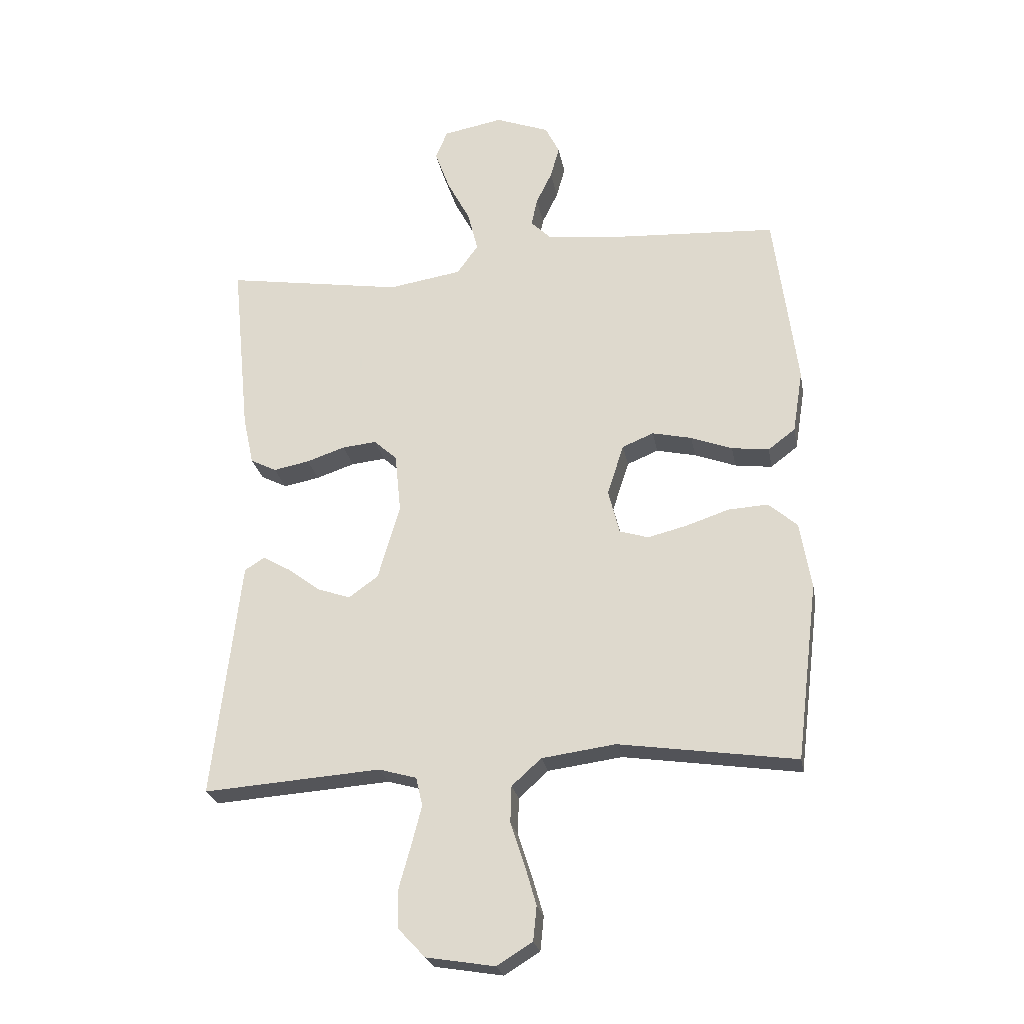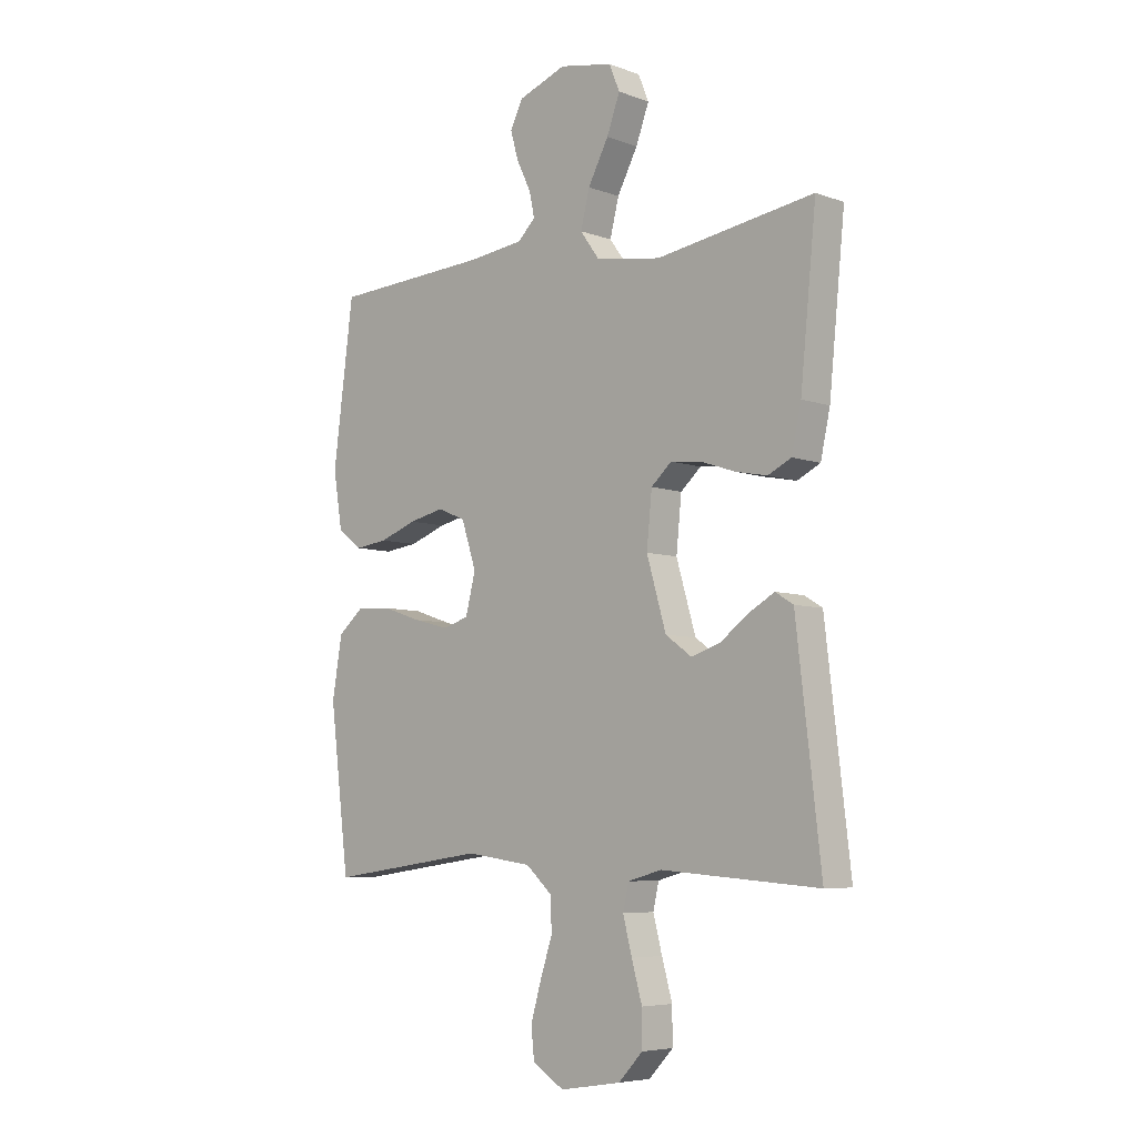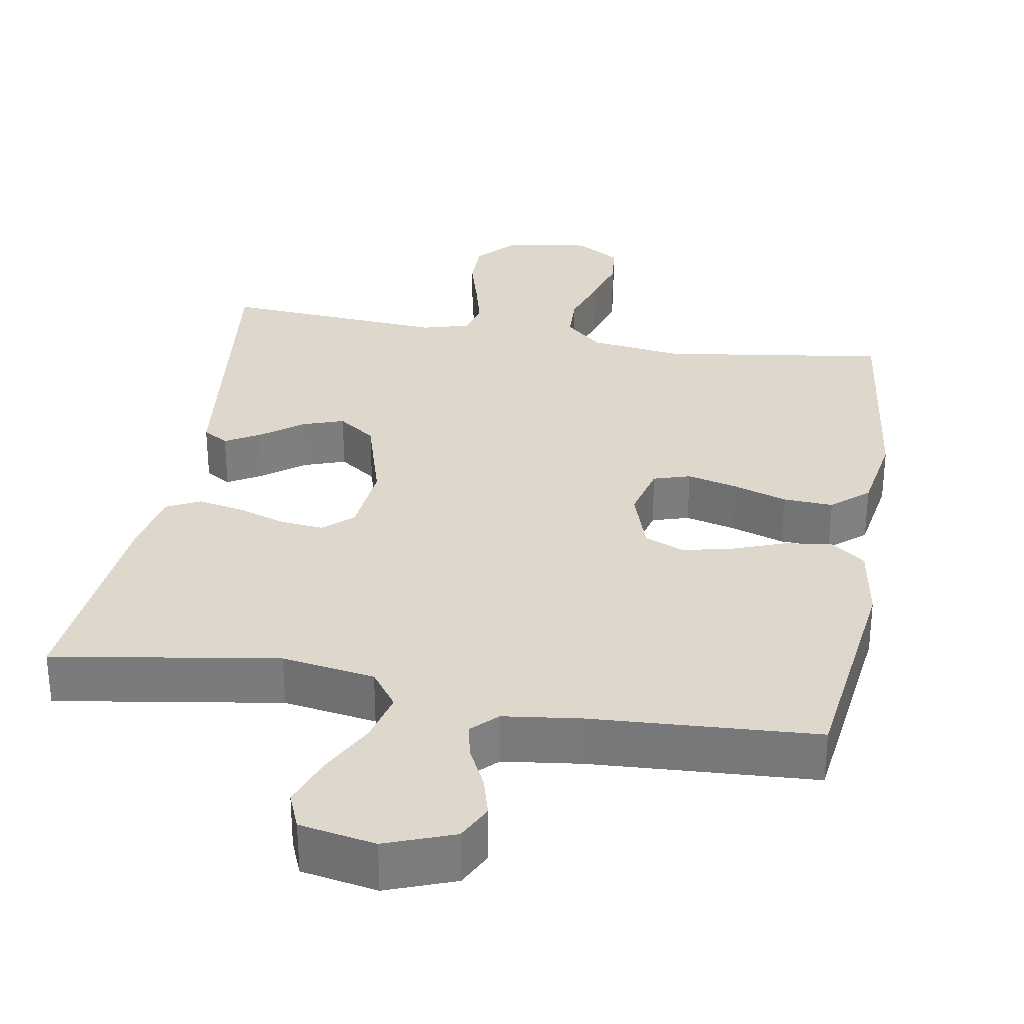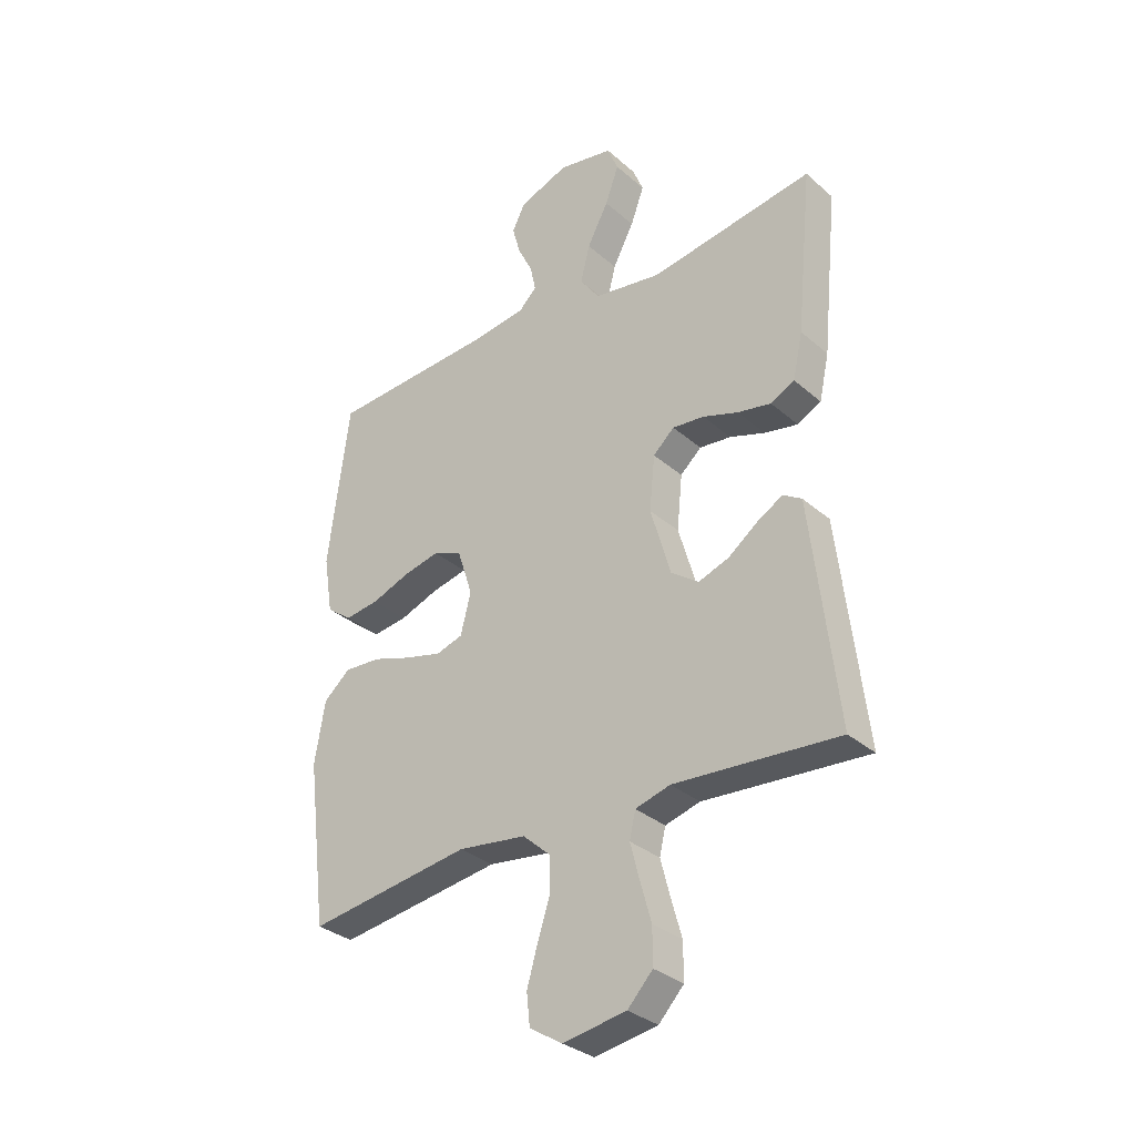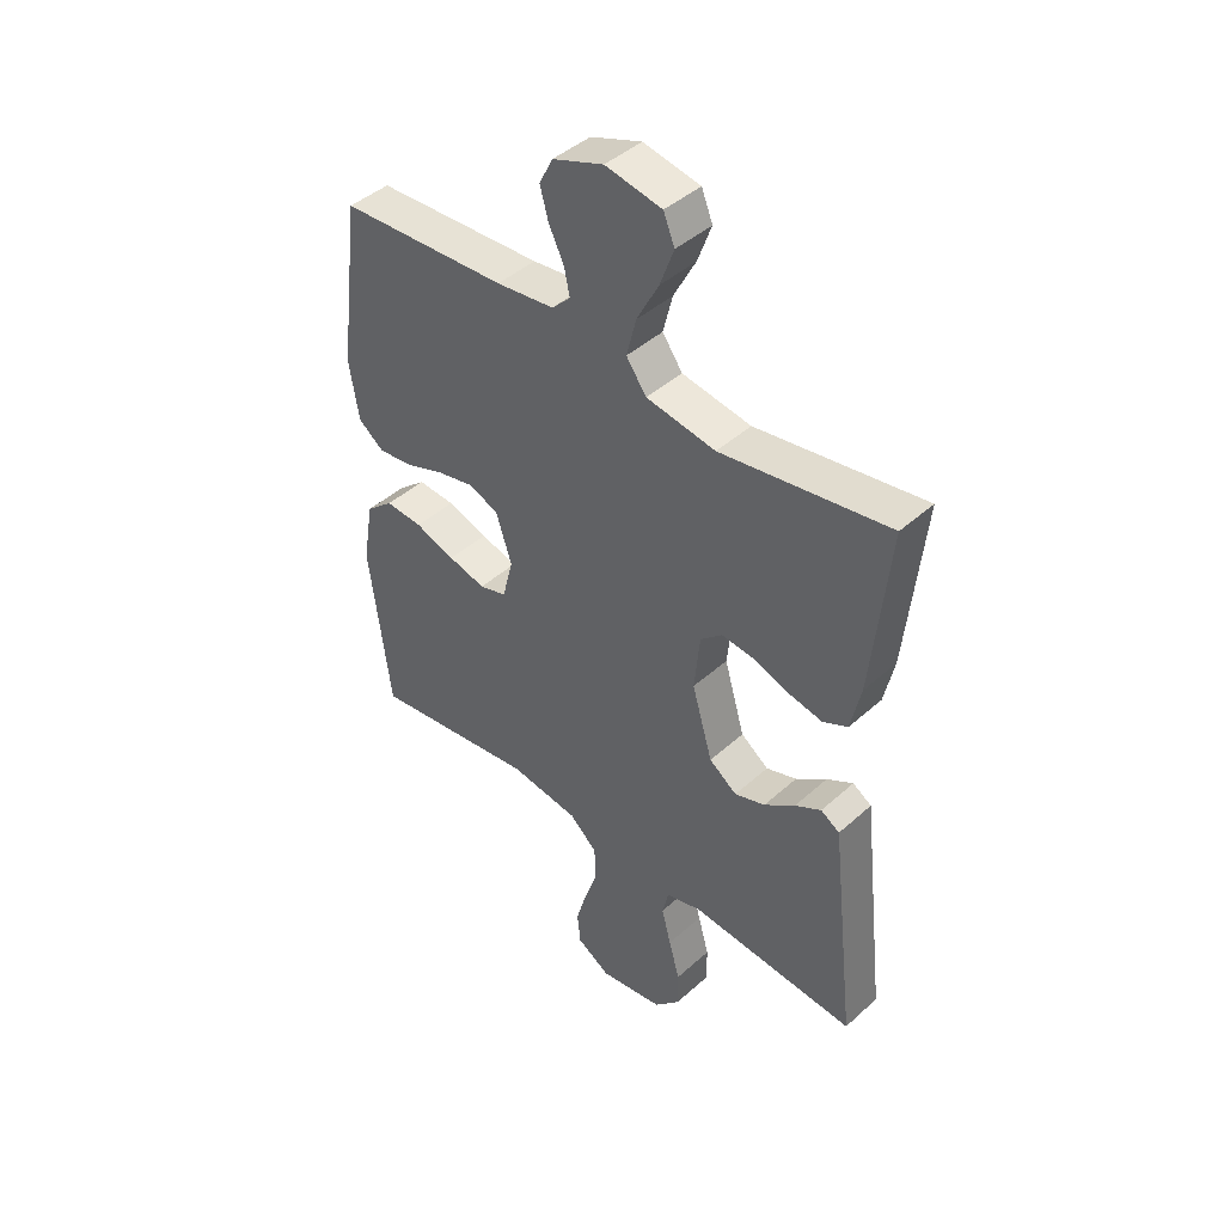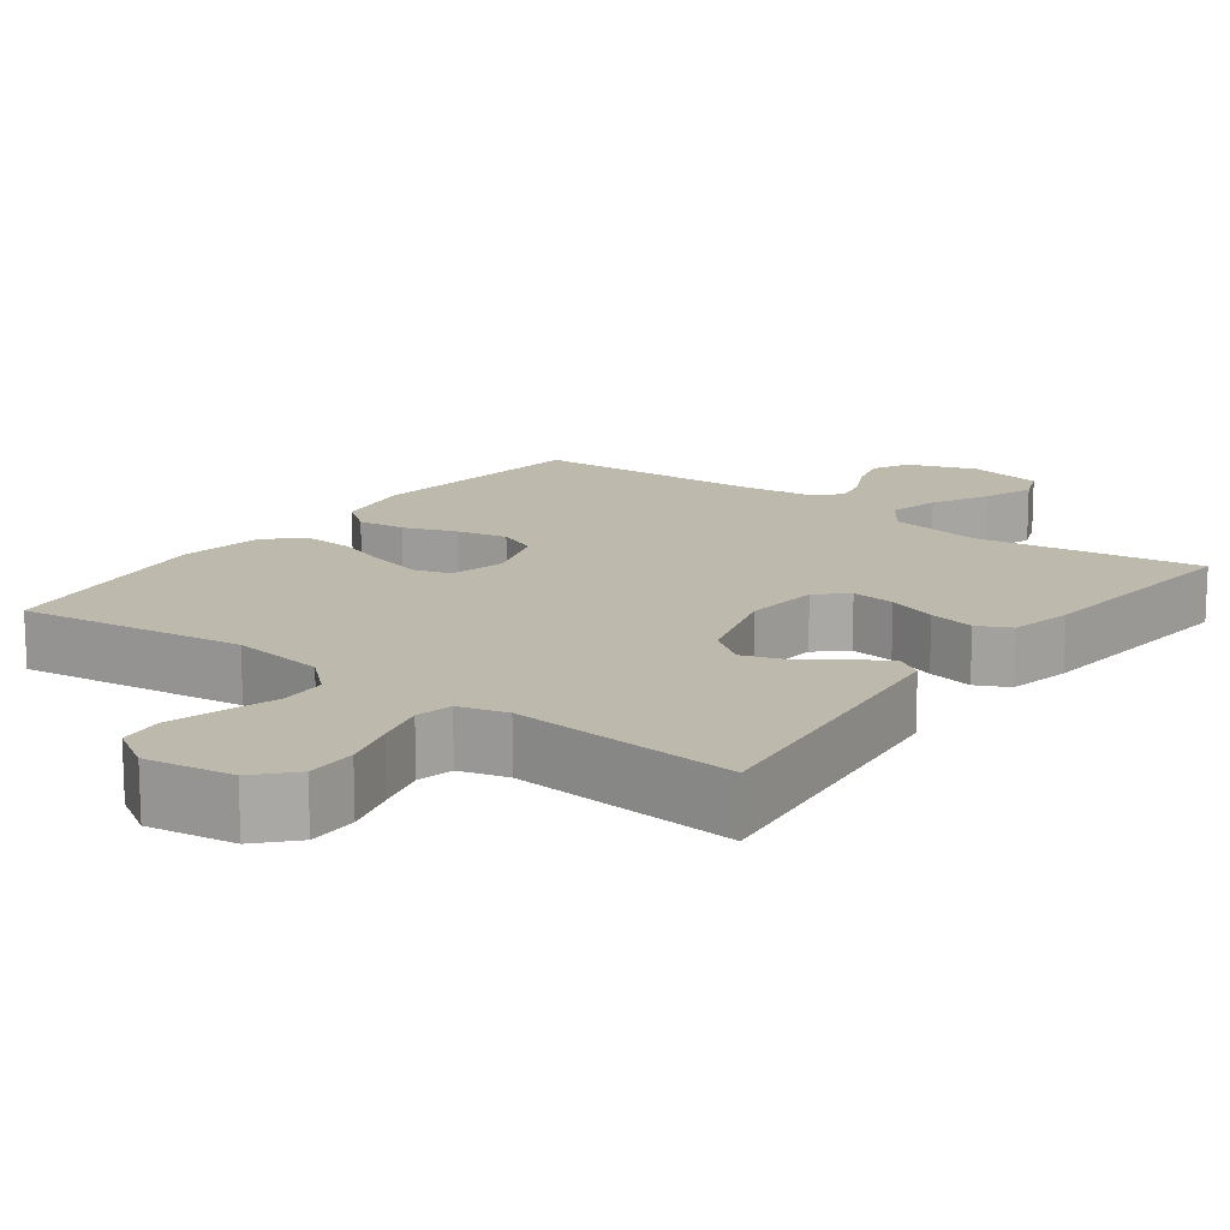
<metadata>
{"format":"obj","ext":"obj","renderer":"f3d","projection":"perspective","resolution":1024,"background":"white","views":[{"elev":-24.5,"azim":10.2,"up":"+Z"},{"elev":-6.2,"azim":-137.3,"up":"+Z"},{"elev":31.5,"azim":9.7,"up":"+Y"},{"elev":-32.3,"azim":-140.2,"up":"+Z"},{"elev":43.9,"azim":-136.3,"up":"+Z"},{"elev":15.3,"azim":-143.3,"up":"+Y"}]}
</metadata>
<code>
v 0.5 0.07 -0.5
v 0.2 0.07 -0.457
v 0.075 0.07 -0.474
v 0.025 0.07 -0.519
v 0.023 0.07 -0.581
v 0.046 0.07 -0.651
v 0.066 0.07 -0.72
v 0.06 0.07 -0.778
v 0 0.07 -0.815
v -0.116 0.07 -0.796
v -0.162 0.07 -0.747
v -0.162 0.07 -0.681
v -0.142 0.07 -0.61
v -0.125 0.07 -0.544
v -0.136 0.07 -0.496
v -0.2 0.07 -0.478
v -0.5 0.07 -0.5
v -0.465 0.07 -0.2
v -0.453 0.07 -0.097
v -0.419 0.07 -0.076
v -0.372 0.07 -0.103
v -0.317 0.07 -0.144
v -0.262 0.07 -0.163
v -0.212 0.07 -0.127
v -0.175 0.07 0
v -0.185 0.07 0.1
v -0.224 0.07 0.135
v -0.282 0.07 0.129
v -0.347 0.07 0.107
v -0.408 0.07 0.095
v -0.452 0.07 0.117
v -0.47 0.07 0.2
v -0.5 0.07 0.5
v -0.2 0.07 0.453
v -0.076 0.07 0.473
v -0.04 0.07 0.523
v -0.057 0.07 0.591
v -0.096 0.07 0.665
v -0.121 0.07 0.733
v -0.101 0.07 0.782
v 0 0.07 0.801
v 0.091 0.07 0.767
v 0.115 0.07 0.719
v 0.1 0.07 0.665
v 0.073 0.07 0.61
v 0.063 0.07 0.563
v 0.096 0.07 0.53
v 0.2 0.07 0.517
v 0.5 0.07 0.5
v 0.539 0.07 0.2
v 0.522 0.07 0.094
v 0.476 0.07 0.059
v 0.413 0.07 0.067
v 0.343 0.07 0.093
v 0.276 0.07 0.108
v 0.223 0.07 0.086
v 0.195 0.07 0
v 0.214 0.07 -0.075
v 0.263 0.07 -0.09
v 0.33 0.07 -0.073
v 0.402 0.07 -0.049
v 0.469 0.07 -0.045
v 0.518 0.07 -0.087
v 0.537 0.07 -0.2
v 0.5 0 -0.5
v 0.2 0 -0.457
v 0.075 0 -0.474
v 0.025 0 -0.519
v 0.023 0 -0.581
v 0.046 0 -0.651
v 0.066 0 -0.72
v 0.06 0 -0.778
v 0 0 -0.815
v -0.116 0 -0.796
v -0.162 0 -0.747
v -0.162 0 -0.681
v -0.142 0 -0.61
v -0.125 0 -0.544
v -0.136 0 -0.496
v -0.2 0 -0.478
v -0.5 0 -0.5
v -0.465 0 -0.2
v -0.453 0 -0.097
v -0.419 0 -0.076
v -0.372 0 -0.103
v -0.317 0 -0.144
v -0.262 0 -0.163
v -0.212 0 -0.127
v -0.175 0 0
v -0.185 0 0.1
v -0.224 0 0.135
v -0.282 0 0.129
v -0.347 0 0.107
v -0.408 0 0.095
v -0.452 0 0.117
v -0.47 0 0.2
v -0.5 0 0.5
v -0.2 0 0.453
v -0.076 0 0.473
v -0.04 0 0.523
v -0.057 0 0.591
v -0.096 0 0.665
v -0.121 0 0.733
v -0.101 0 0.782
v 0 0 0.801
v 0.091 0 0.767
v 0.115 0 0.719
v 0.1 0 0.665
v 0.073 0 0.61
v 0.063 0 0.563
v 0.096 0 0.53
v 0.2 0 0.517
v 0.5 0 0.5
v 0.539 0 0.2
v 0.522 0 0.094
v 0.476 0 0.059
v 0.413 0 0.067
v 0.343 0 0.093
v 0.276 0 0.108
v 0.223 0 0.086
v 0.195 0 0
v 0.214 0 -0.075
v 0.263 0 -0.09
v 0.33 0 -0.073
v 0.402 0 -0.049
v 0.469 0 -0.045
v 0.518 0 -0.087
v 0.537 0 -0.2
f 64 1 2
f 63 64 2
f 62 63 2
f 61 62 2
f 60 61 2
f 59 60 2 3
f 58 59 3 4
f 57 58 4
f 56 57 4
f 52 53 54
f 51 52 54
f 50 51 54
f 49 50 54
f 48 49 54
f 47 48 54 55
f 46 47 55 56
f 43 44 45
f 42 43 45
f 41 42 45
f 40 41 45
f 39 40 45
f 38 39 45
f 37 38 45
f 36 37 45 46
f 46 56 4
f 36 46 4
f 35 36 4
f 32 33 34
f 31 32 34
f 30 31 34
f 29 30 34
f 28 29 34
f 27 28 34 35
f 20 21 22
f 19 20 22
f 18 19 22
f 18 22 23
f 17 18 23
f 16 17 23
f 15 16 23 24
f 11 12 13
f 10 11 13
f 9 10 13
f 8 9 13
f 7 8 13
f 6 7 13
f 5 6 13
f 5 13 14
f 15 24 25
f 14 15 25
f 5 14 25
f 4 5 25
f 35 4 25 26
f 26 27 35
f 66 65 128
f 66 128 127
f 66 127 126
f 66 126 125
f 66 125 124
f 67 66 124 123
f 68 67 123 122
f 68 122 121
f 68 121 120
f 118 117 116
f 118 116 115
f 118 115 114
f 118 114 113
f 118 113 112
f 119 118 112 111
f 120 119 111 110
f 109 108 107
f 109 107 106
f 109 106 105
f 109 105 104
f 109 104 103
f 109 103 102
f 109 102 101
f 110 109 101 100
f 68 120 110
f 68 110 100
f 68 100 99
f 98 97 96
f 98 96 95
f 98 95 94
f 98 94 93
f 98 93 92
f 99 98 92 91
f 86 85 84
f 86 84 83
f 86 83 82
f 87 86 82
f 87 82 81
f 87 81 80
f 88 87 80 79
f 77 76 75
f 77 75 74
f 77 74 73
f 77 73 72
f 77 72 71
f 77 71 70
f 77 70 69
f 78 77 69
f 89 88 79
f 89 79 78
f 89 78 69
f 89 69 68
f 90 89 68 99
f 99 91 90
f 1 65 66 2
f 2 66 67 3
f 3 67 68 4
f 4 68 69 5
f 5 69 70 6
f 6 70 71 7
f 7 71 72 8
f 8 72 73 9
f 9 73 74 10
f 10 74 75 11
f 11 75 76 12
f 12 76 77 13
f 13 77 78 14
f 14 78 79 15
f 15 79 80 16
f 16 80 81 17
f 17 81 82 18
f 18 82 83 19
f 19 83 84 20
f 20 84 85 21
f 21 85 86 22
f 22 86 87 23
f 23 87 88 24
f 24 88 89 25
f 25 89 90 26
f 26 90 91 27
f 27 91 92 28
f 28 92 93 29
f 29 93 94 30
f 30 94 95 31
f 31 95 96 32
f 32 96 97 33
f 33 97 98 34
f 34 98 99 35
f 35 99 100 36
f 36 100 101 37
f 37 101 102 38
f 38 102 103 39
f 39 103 104 40
f 40 104 105 41
f 41 105 106 42
f 42 106 107 43
f 43 107 108 44
f 44 108 109 45
f 45 109 110 46
f 46 110 111 47
f 47 111 112 48
f 48 112 113 49
f 49 113 114 50
f 50 114 115 51
f 51 115 116 52
f 52 116 117 53
f 53 117 118 54
f 54 118 119 55
f 55 119 120 56
f 56 120 121 57
f 57 121 122 58
f 58 122 123 59
f 59 123 124 60
f 60 124 125 61
f 61 125 126 62
f 62 126 127 63
f 63 127 128 64
f 64 128 65 1

</code>
